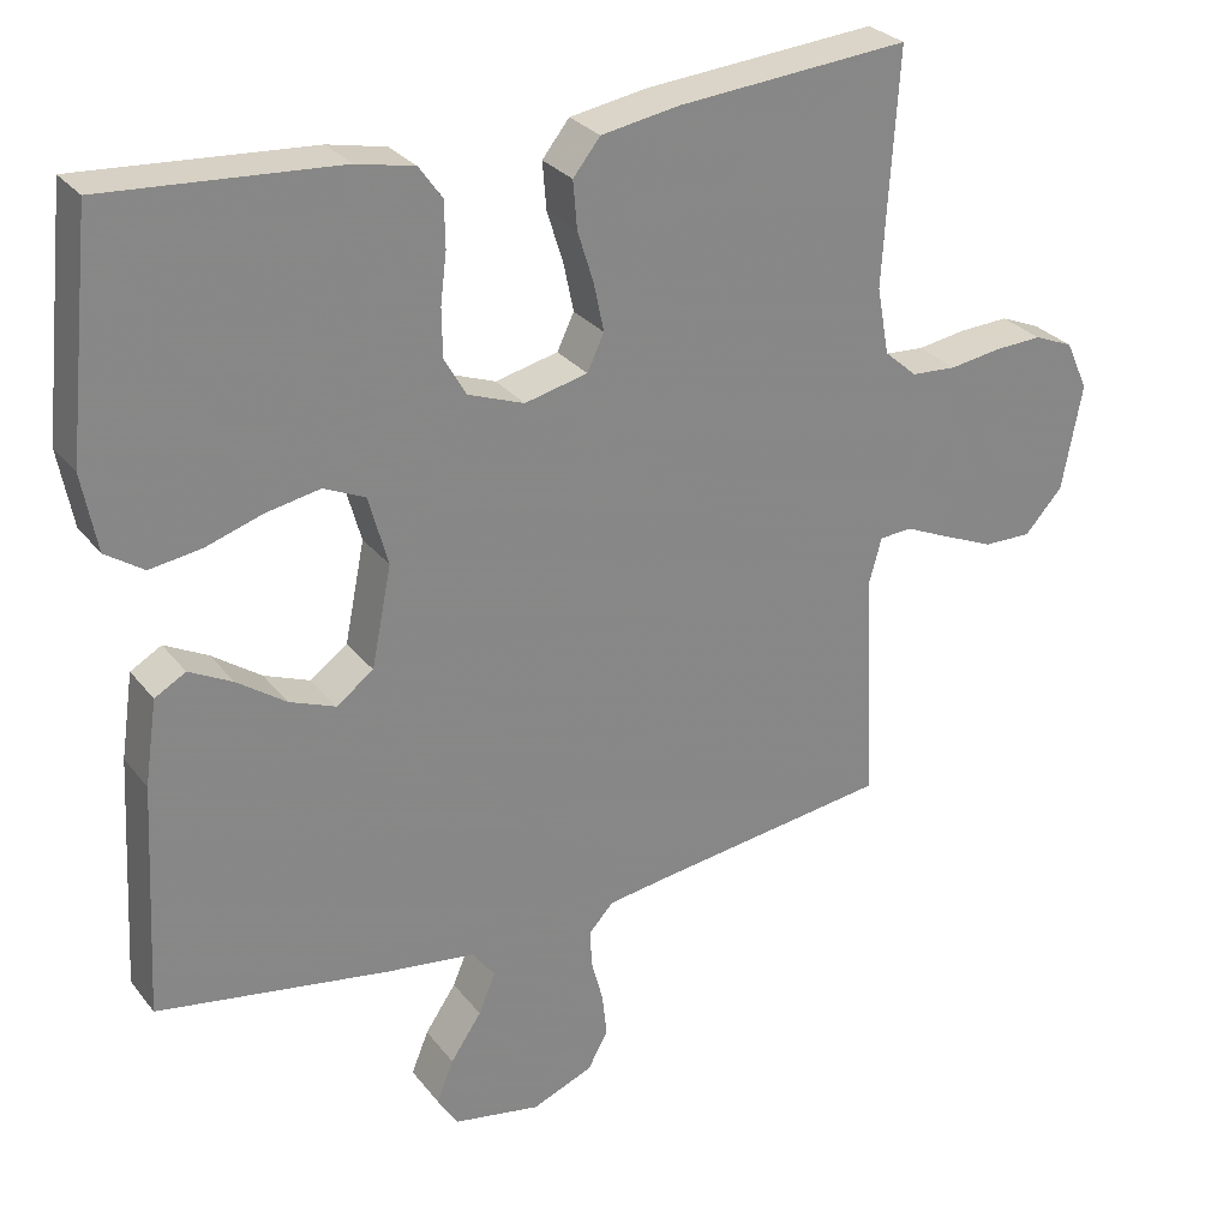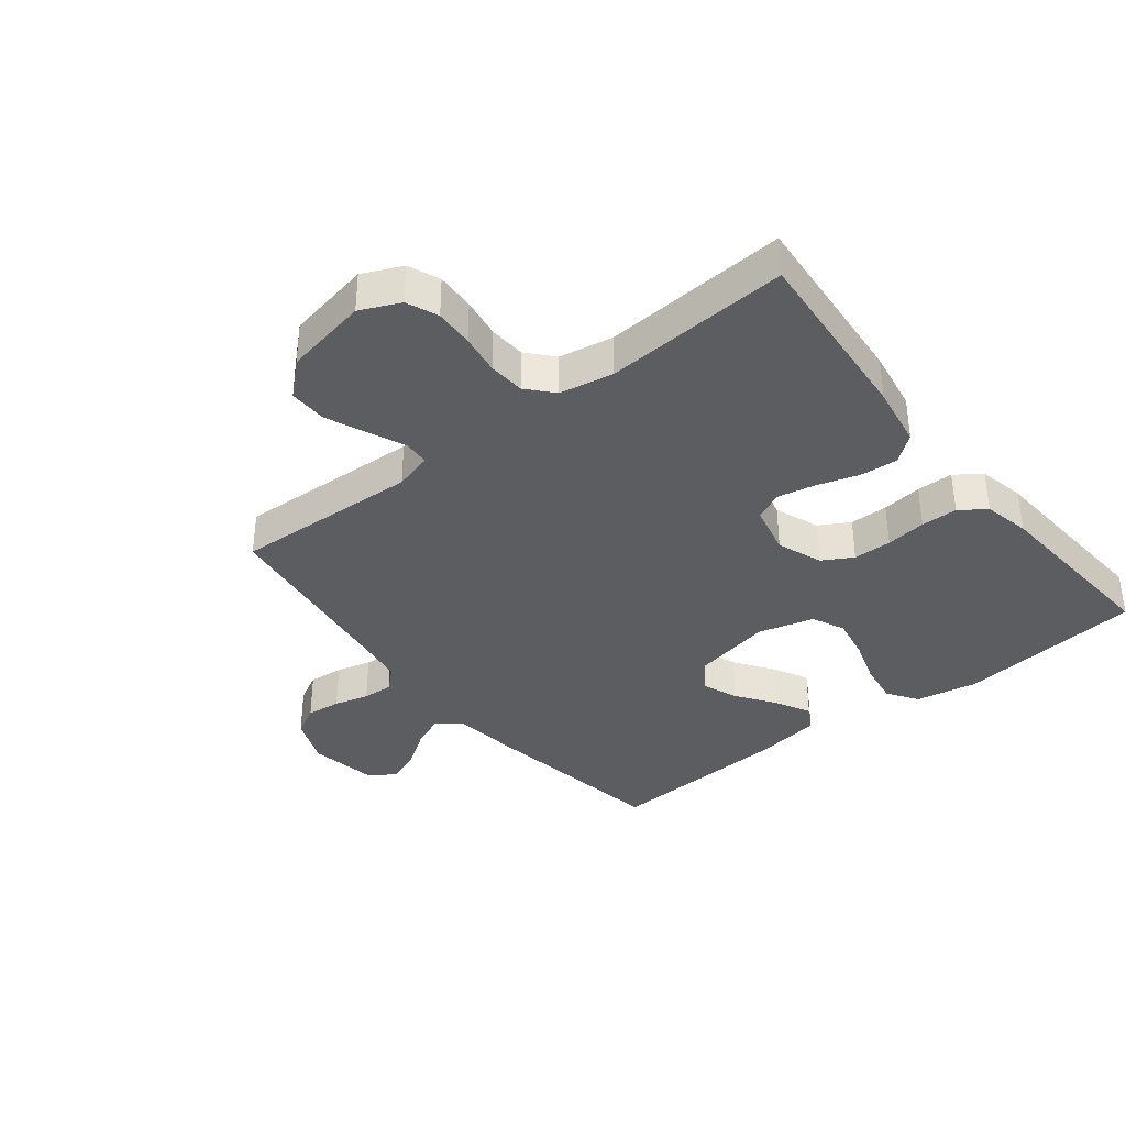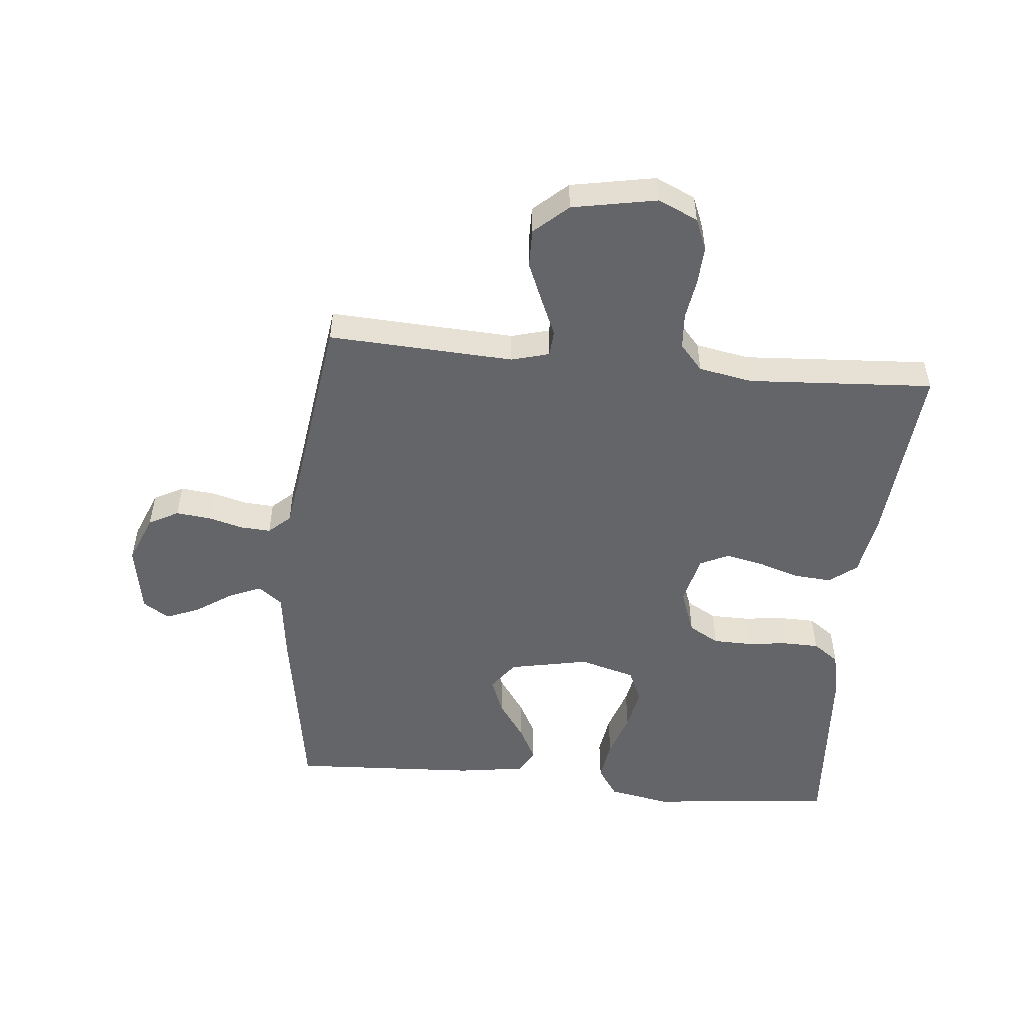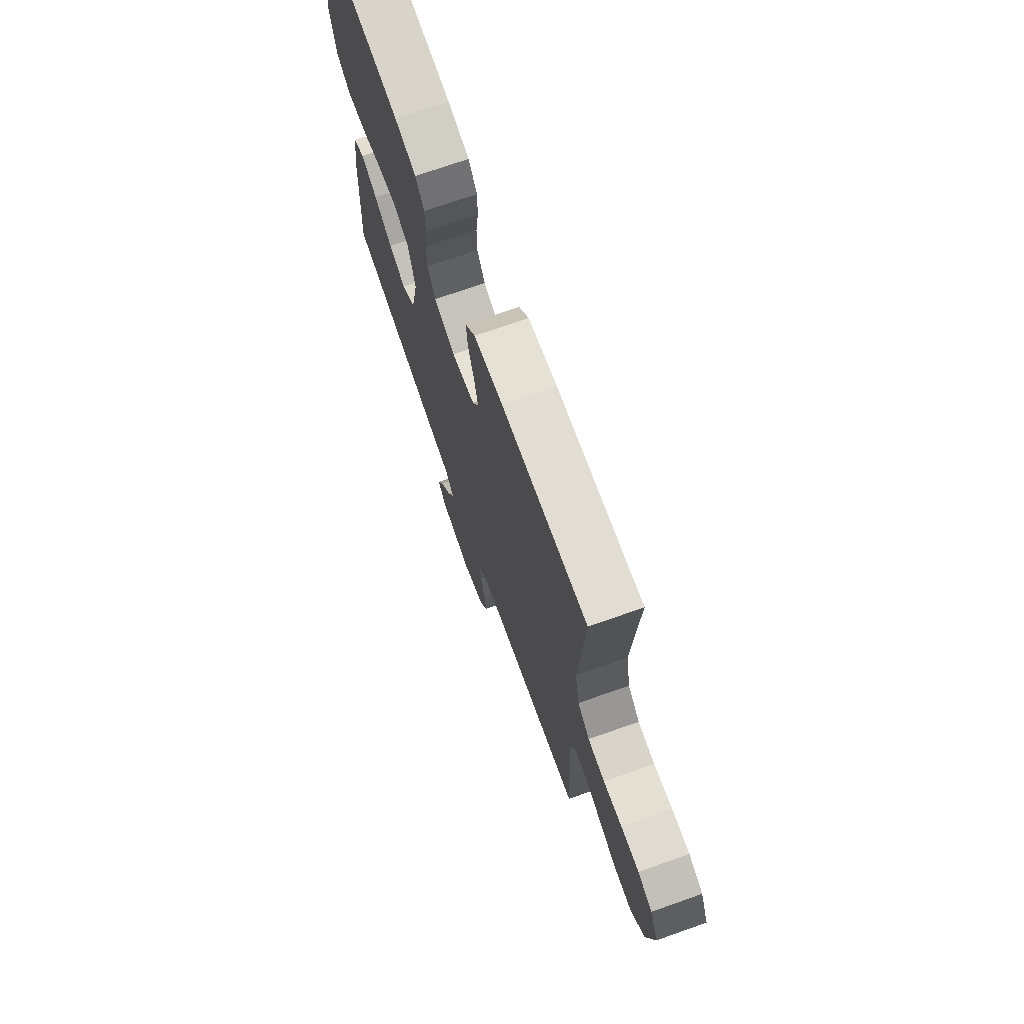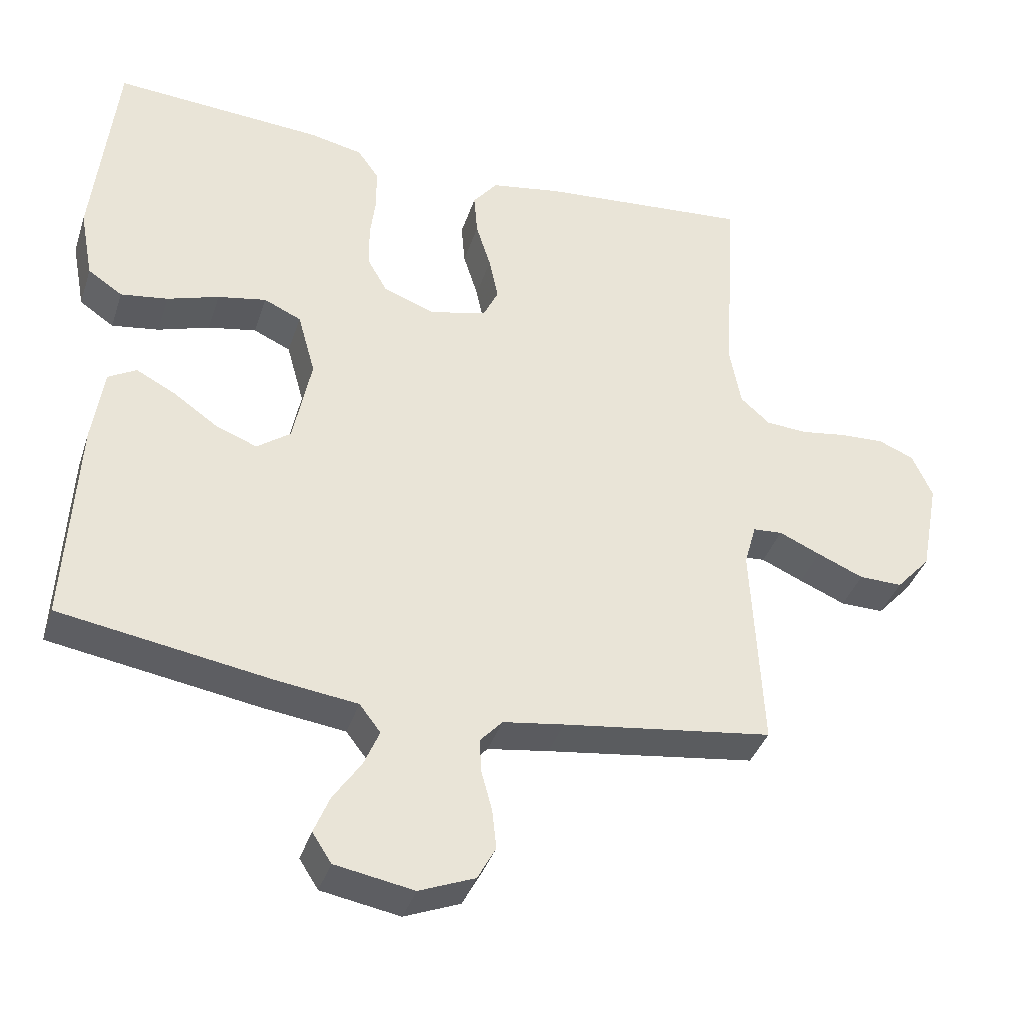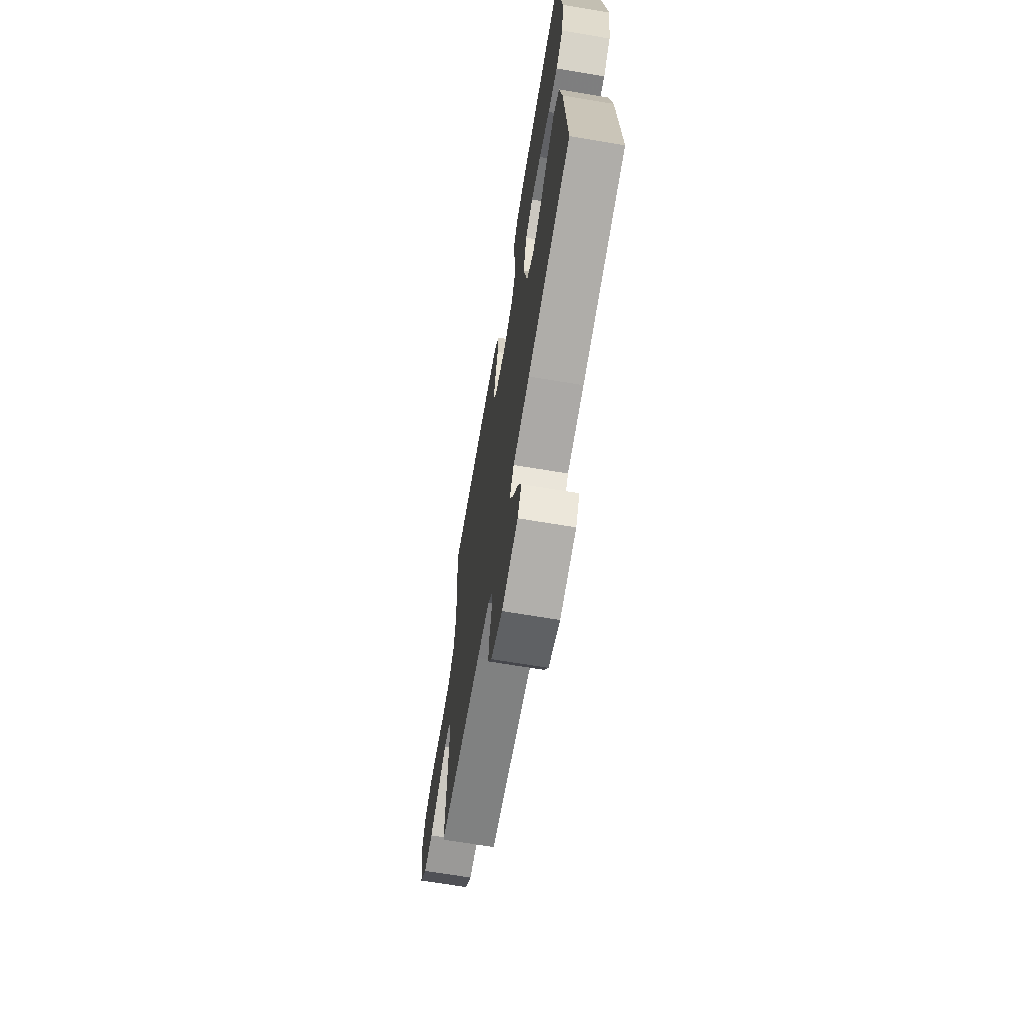
<metadata>
{"format":"obj","ext":"obj","renderer":"f3d","projection":"perspective","resolution":1024,"background":"white","views":[{"elev":28.3,"azim":150.0,"up":"+Z"},{"elev":-36.8,"azim":-51.6,"up":"+Y"},{"elev":-51.4,"azim":-95.6,"up":"+Y"},{"elev":72.1,"azim":-109.4,"up":"+Z"},{"elev":-37.9,"azim":162.7,"up":"+Z"},{"elev":-68.1,"azim":80.5,"up":"+Z"}]}
</metadata>
<code>
v -0.5 0.07 -0.5
v -0.485 0.07 -0.2
v -0.502 0.07 -0.139
v -0.544 0.07 -0.136
v -0.603 0.07 -0.162
v -0.669 0.07 -0.19
v -0.731 0.07 -0.191
v -0.78 0.07 -0.137
v -0.806 0.07 0
v -0.777 0.07 0.064
v -0.726 0.07 0.085
v -0.663 0.07 0.082
v -0.598 0.07 0.072
v -0.539 0.07 0.076
v -0.497 0.07 0.113
v -0.481 0.07 0.2
v -0.5 0.07 0.5
v -0.2 0.07 0.475
v -0.099 0.07 0.458
v -0.064 0.07 0.414
v -0.069 0.07 0.353
v -0.09 0.07 0.286
v -0.103 0.07 0.224
v -0.081 0.07 0.178
v 0 0.07 0.159
v 0.073 0.07 0.186
v 0.101 0.07 0.235
v 0.102 0.07 0.297
v 0.094 0.07 0.362
v 0.095 0.07 0.421
v 0.125 0.07 0.463
v 0.2 0.07 0.479
v 0.5 0.07 0.5
v 0.532 0.07 0.2
v 0.513 0.07 0.1
v 0.464 0.07 0.067
v 0.397 0.07 0.077
v 0.323 0.07 0.101
v 0.254 0.07 0.114
v 0.201 0.07 0.09
v 0.176 0.07 0
v 0.202 0.07 -0.129
v 0.25 0.07 -0.164
v 0.309 0.07 -0.141
v 0.372 0.07 -0.097
v 0.428 0.07 -0.068
v 0.468 0.07 -0.091
v 0.484 0.07 -0.2
v 0.5 0.07 -0.5
v 0.2 0.07 -0.549
v 0.085 0.07 -0.564
v 0.055 0.07 -0.603
v 0.077 0.07 -0.655
v 0.117 0.07 -0.714
v 0.139 0.07 -0.768
v 0.112 0.07 -0.81
v 0 0.07 -0.83
v -0.079 0.07 -0.798
v -0.105 0.07 -0.75
v -0.099 0.07 -0.694
v -0.084 0.07 -0.638
v -0.081 0.07 -0.589
v -0.113 0.07 -0.554
v -0.2 0.07 -0.541
v -0.5 0 -0.5
v -0.485 0 -0.2
v -0.502 0 -0.139
v -0.544 0 -0.136
v -0.603 0 -0.162
v -0.669 0 -0.19
v -0.731 0 -0.191
v -0.78 0 -0.137
v -0.806 0 0
v -0.777 0 0.064
v -0.726 0 0.085
v -0.663 0 0.082
v -0.598 0 0.072
v -0.539 0 0.076
v -0.497 0 0.113
v -0.481 0 0.2
v -0.5 0 0.5
v -0.2 0 0.475
v -0.099 0 0.458
v -0.064 0 0.414
v -0.069 0 0.353
v -0.09 0 0.286
v -0.103 0 0.224
v -0.081 0 0.178
v 0 0 0.159
v 0.073 0 0.186
v 0.101 0 0.235
v 0.102 0 0.297
v 0.094 0 0.362
v 0.095 0 0.421
v 0.125 0 0.463
v 0.2 0 0.479
v 0.5 0 0.5
v 0.532 0 0.2
v 0.513 0 0.1
v 0.464 0 0.067
v 0.397 0 0.077
v 0.323 0 0.101
v 0.254 0 0.114
v 0.201 0 0.09
v 0.176 0 0
v 0.202 0 -0.129
v 0.25 0 -0.164
v 0.309 0 -0.141
v 0.372 0 -0.097
v 0.428 0 -0.068
v 0.468 0 -0.091
v 0.484 0 -0.2
v 0.5 0 -0.5
v 0.2 0 -0.549
v 0.085 0 -0.564
v 0.055 0 -0.603
v 0.077 0 -0.655
v 0.117 0 -0.714
v 0.139 0 -0.768
v 0.112 0 -0.81
v 0 0 -0.83
v -0.079 0 -0.798
v -0.105 0 -0.75
v -0.099 0 -0.694
v -0.084 0 -0.638
v -0.081 0 -0.589
v -0.113 0 -0.554
v -0.2 0 -0.541
f 59 60 61
f 58 59 61
f 57 58 61
f 56 57 61
f 55 56 61
f 54 55 61
f 53 54 61
f 52 53 61 62
f 51 52 62 63
f 51 63 64
f 50 51 64
f 49 50 64
f 48 49 64
f 47 48 64
f 46 47 64
f 45 46 64
f 44 45 64
f 36 37 38
f 35 36 38
f 34 35 38
f 33 34 38
f 32 33 38
f 31 32 38
f 30 31 38
f 29 30 38
f 28 29 38
f 27 28 38 39
f 26 27 39 40
f 20 21 22
f 19 20 22
f 18 19 22
f 17 18 22
f 16 17 22
f 15 16 22 23
f 14 15 23 24
f 11 12 13
f 10 11 13
f 9 10 13
f 8 9 13
f 7 8 13
f 6 7 13
f 5 6 13
f 4 5 13
f 3 4 13 14
f 14 24 25
f 3 14 25
f 2 3 25
f 43 44 64 1
f 42 43 1 2
f 2 25 26
f 42 2 26
f 41 42 26
f 26 40 41
f 125 124 123
f 125 123 122
f 125 122 121
f 125 121 120
f 125 120 119
f 125 119 118
f 125 118 117
f 126 125 117 116
f 127 126 116 115
f 128 127 115
f 128 115 114
f 128 114 113
f 128 113 112
f 128 112 111
f 128 111 110
f 128 110 109
f 128 109 108
f 102 101 100
f 102 100 99
f 102 99 98
f 102 98 97
f 102 97 96
f 102 96 95
f 102 95 94
f 102 94 93
f 102 93 92
f 103 102 92 91
f 104 103 91 90
f 86 85 84
f 86 84 83
f 86 83 82
f 86 82 81
f 86 81 80
f 87 86 80 79
f 88 87 79 78
f 77 76 75
f 77 75 74
f 77 74 73
f 77 73 72
f 77 72 71
f 77 71 70
f 77 70 69
f 77 69 68
f 78 77 68 67
f 89 88 78
f 89 78 67
f 89 67 66
f 65 128 108 107
f 66 65 107 106
f 90 89 66
f 90 66 106
f 90 106 105
f 105 104 90
f 1 65 66 2
f 2 66 67 3
f 3 67 68 4
f 4 68 69 5
f 5 69 70 6
f 6 70 71 7
f 7 71 72 8
f 8 72 73 9
f 9 73 74 10
f 10 74 75 11
f 11 75 76 12
f 12 76 77 13
f 13 77 78 14
f 14 78 79 15
f 15 79 80 16
f 16 80 81 17
f 17 81 82 18
f 18 82 83 19
f 19 83 84 20
f 20 84 85 21
f 21 85 86 22
f 22 86 87 23
f 23 87 88 24
f 24 88 89 25
f 25 89 90 26
f 26 90 91 27
f 27 91 92 28
f 28 92 93 29
f 29 93 94 30
f 30 94 95 31
f 31 95 96 32
f 32 96 97 33
f 33 97 98 34
f 34 98 99 35
f 35 99 100 36
f 36 100 101 37
f 37 101 102 38
f 38 102 103 39
f 39 103 104 40
f 40 104 105 41
f 41 105 106 42
f 42 106 107 43
f 43 107 108 44
f 44 108 109 45
f 45 109 110 46
f 46 110 111 47
f 47 111 112 48
f 48 112 113 49
f 49 113 114 50
f 50 114 115 51
f 51 115 116 52
f 52 116 117 53
f 53 117 118 54
f 54 118 119 55
f 55 119 120 56
f 56 120 121 57
f 57 121 122 58
f 58 122 123 59
f 59 123 124 60
f 60 124 125 61
f 61 125 126 62
f 62 126 127 63
f 63 127 128 64
f 64 128 65 1

</code>
